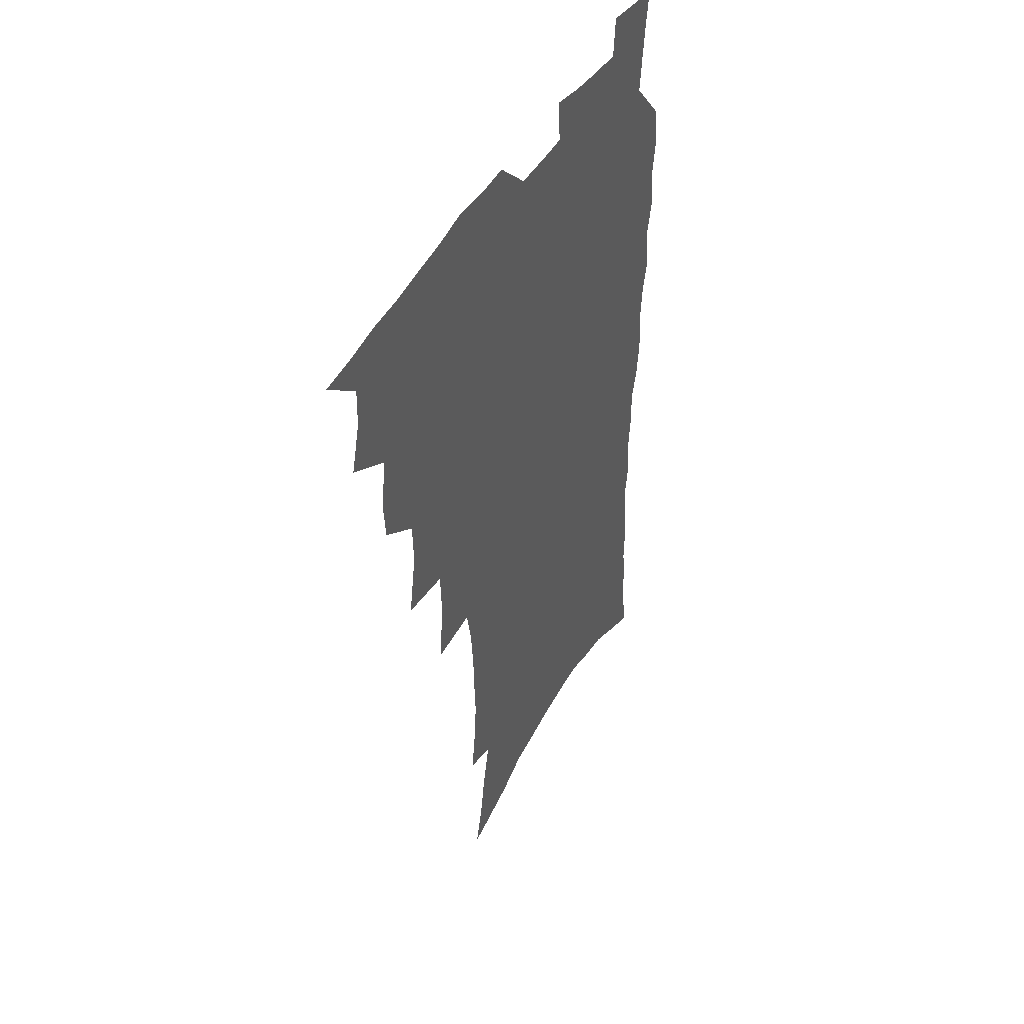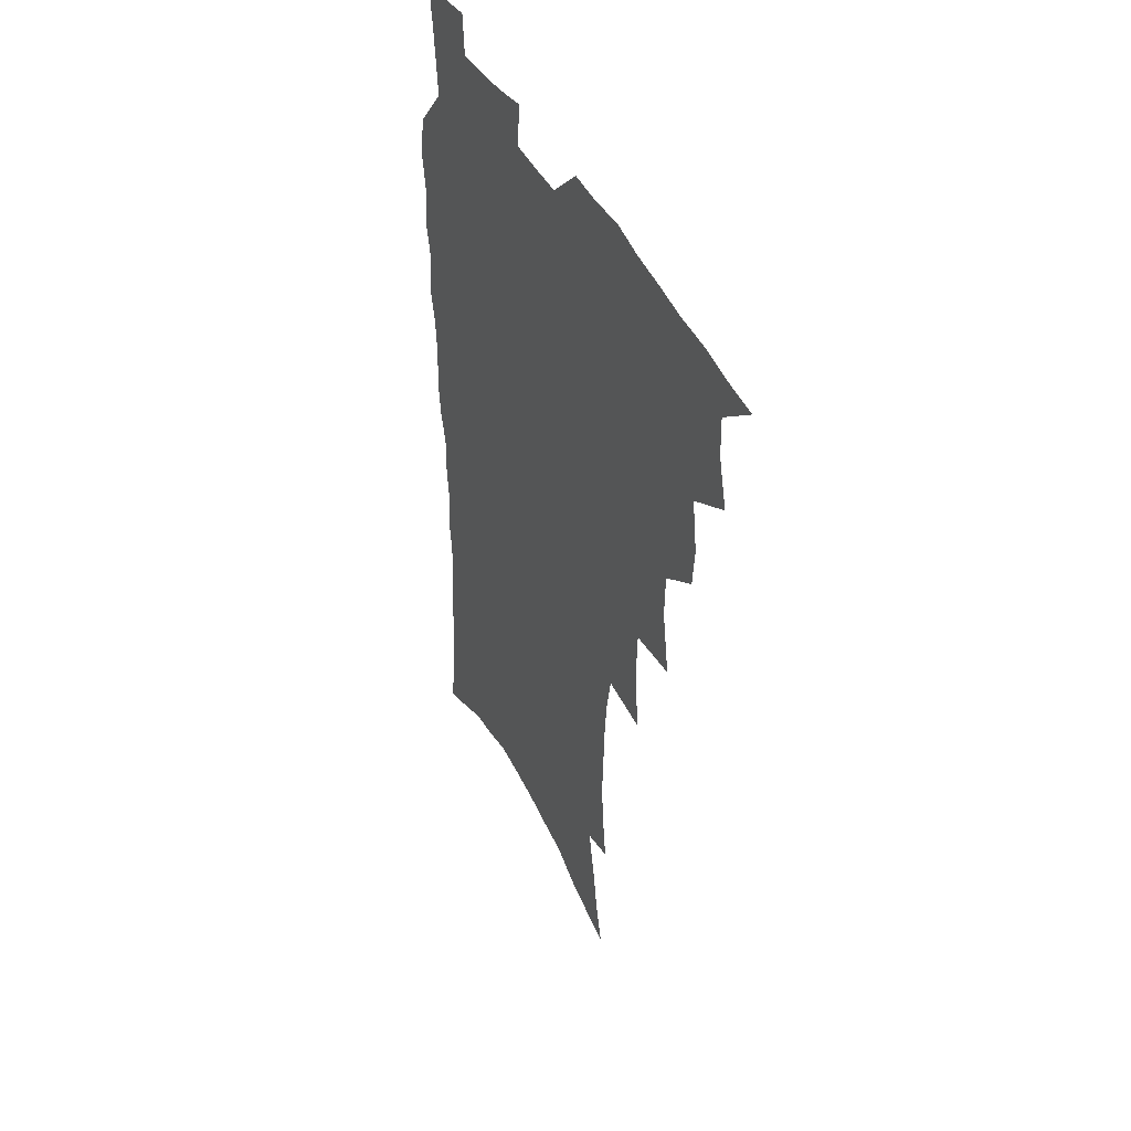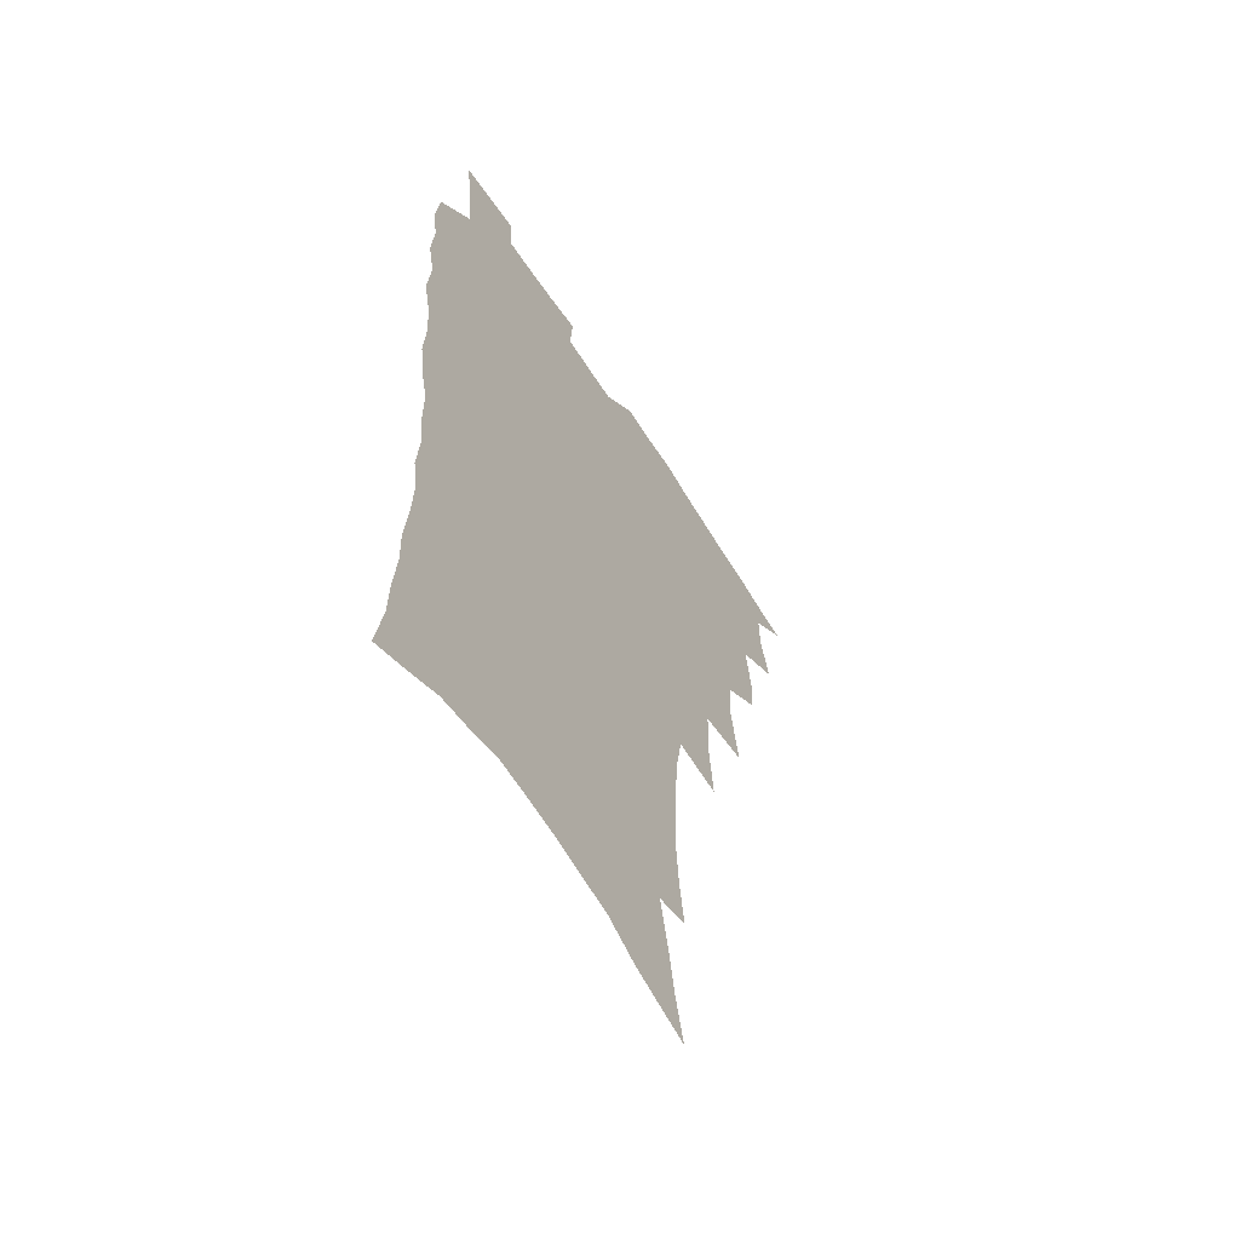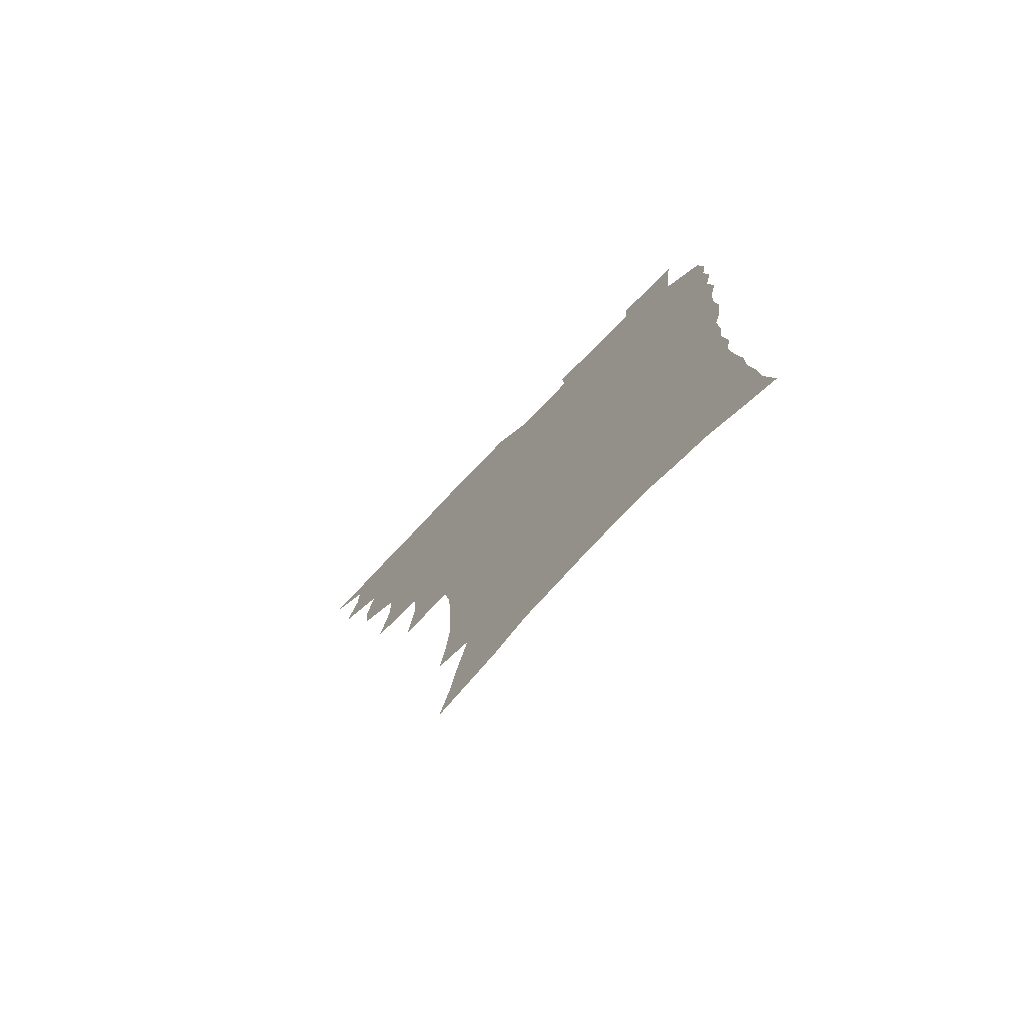
<metadata>
{"format":"obj","ext":"obj","renderer":"f3d","projection":"perspective","resolution":1024,"background":"white","views":[{"elev":46.4,"azim":-61.6,"up":"+Y"},{"elev":44.5,"azim":-115.6,"up":"+Y"},{"elev":-60.2,"azim":121.9,"up":"+Y"},{"elev":-77.1,"azim":46.0,"up":"+Y"}]}
</metadata>
<code>
v 465.9 520.8 0
v 478.1 471.8 0
v 483 490.5 0
v 483.4 506 0
v 481.4 521.8 0
v 496.4 422.8 0
v 495 439.2 0
v 497.9 459.3 0
v 499.9 476.6 0
v 500.3 492.1 0
v 499.2 507 0
v 496.3 524.1 0
v 510.3 366.5 0
v 514.5 391.9 0
v 514 409.9 0
v 516.3 430.3 0
v 514.2 445.2 0
v 513 460.2 0
v 516.6 478.8 0
v 516 493.4 0
v 514.2 508.2 0
v 511.9 524.5 0
v 531.3 317.1 0
v 533.7 342.7 0
v 532.9 362.9 0
v 532.2 381.8 0
v 532.9 401.1 0
v 531.2 416.2 0
v 532.1 433.8 0
v 532.1 449.7 0
v 532.1 465.3 0
v 531.4 480 0
v 530.6 494.7 0
v 528.9 509.6 0
v 526.6 526.4 0
v 555.5 213 0
v 558 232.3 0
v 559.4 250.2 0
v 558.6 265.6 0
v 558.1 283.7 0
v 556.7 301.6 0
v 553.6 318.4 0
v 550.9 335.5 0
v 549.4 352.9 0
v 549.2 372.1 0
v 547.6 387.7 0
v 547.3 404.6 0
v 547.3 421 0
v 548 437.4 0
v 547.8 452.4 0
v 548.6 467.6 0
v 547.1 481.5 0
v 545.3 496 0
v 543.7 510.7 0
v 541.2 527.8 0
v 558.2 151.3 0
v 562.8 170.2 0
v 565.6 187.4 0
v 570.1 208.9 0
v 573.1 229.4 0
v 572.4 244.2 0
v 573 261.8 0
v 571.4 276.4 0
v 571.6 296.8 0
v 568.8 310.6 0
v 567.1 327.8 0
v 564.6 342.5 0
v 564.4 360.9 0
v 563.4 377.1 0
v 563.4 394.1 0
v 562.6 409.3 0
v 563.9 426.2 0
v 562.7 439.9 0
v 563.7 455.6 0
v 562.7 469 0
v 561.6 482.7 0
v 560.3 496.7 0
v 558 512.9 0
v 555.4 530.6 0
v 571.3 154.9 0
v 577.5 178.1 0
v 582 199.8 0
v 585.3 220.9 0
v 586.1 238.3 0
v 586.2 255.1 0
v 585 269.4 0
v 584.5 286.9 0
v 583.7 304.1 0
v 581.9 318.9 0
v 581 336.1 0
v 579.7 351.7 0
v 577.6 364.6 0
v 577.1 381 0
v 577.4 397.7 0
v 578.1 414.8 0
v 577.4 428.2 0
v 577 442 0
v 577.3 456.7 0
v 576.3 470 0
v 576 483.5 0
v 574.7 497.4 0
v 572.4 513.9 0
v 571.2 529.2 0
v 584.9 159 0
v 593.2 188.5 0
v 596.9 210.8 0
v 597.4 226.8 0
v 597.8 243.4 0
v 597.5 259.5 0
v 596.9 275.3 0
v 596 291.3 0
v 595.1 307.6 0
v 594.7 326.1 0
v 593.2 339.7 0
v 591.8 353.7 0
v 591.5 370.3 0
v 590.6 385 0
v 590.8 399.1 0
v 590.9 415.2 0
v 590.4 428.7 0
v 590.5 443.1 0
v 590.9 457.5 0
v 590.4 470.8 0
v 589.7 484.2 0
v 588.7 498.6 0
v 587 514.1 0
v 585.5 529.7 0
v 600.2 166.4 0
v 606.8 194.8 0
v 608.8 214.7 0
v 609.5 232.2 0
v 609.2 246.9 0
v 608.5 261.2 0
v 608.1 278.2 0
v 607.6 295.5 0
v 606.8 310.7 0
v 606.3 328.6 0
v 605.3 342.3 0
v 604.8 357.9 0
v 604 371.7 0
v 603 382.7 0
v 603.4 400.1 0
v 604.1 416.9 0
v 603.8 430.2 0
v 604.3 445.3 0
v 604 458.1 0
v 603.9 471.3 0
v 603.5 484.6 0
v 603.4 498.1 0
v 602 513.4 0
v 614.3 168.4 0
v 619 196.6 0
v 620.4 217.2 0
v 620.7 233.3 0
v 620.6 249.9 0
v 620.1 264.9 0
v 619.7 282.2 0
v 618.9 295.6 0
v 618.3 313.8 0
v 617.9 329.3 0
v 617.3 344 0
v 617 359 0
v 616.9 374.7 0
v 616.8 388.3 0
v 616.6 402.5 0
v 616.7 417.9 0
v 616.7 430.7 0
v 617.1 445.3 0
v 617.4 458.6 0
v 617.8 471.7 0
v 617.7 484.6 0
v 617.2 498.5 0
v 616.6 513 0
v 628.9 171 0
v 631.2 196.3 0
v 631.8 215.7 0
v 632 234.5 0
v 631.8 250.7 0
v 631.4 266.4 0
v 630.9 282.6 0
v 630.4 297.8 0
v 630.1 311.4 0
v 629.4 330.4 0
v 629.4 342.4 0
v 629 359.3 0
v 629.1 373.8 0
v 629.1 388.9 0
v 629.1 402.6 0
v 629.2 417.5 0
v 629.6 431.4 0
v 629.9 445.1 0
v 630.2 458.4 0
v 630.6 471.6 0
v 631 484.4 0
v 631.3 497.9 0
v 630.8 513.2 0
v 629.3 530.8 0
v 643.4 172.3 0
v 643.6 198.1 0
v 643.5 217.5 0
v 643.5 232.9 0
v 643.3 249.2 0
v 642.8 266.1 0
v 642.3 282.4 0
v 641.7 300.3 0
v 641.6 312.8 0
v 641 330.1 0
v 641.1 344 0
v 641.1 358.3 0
v 641.3 373.2 0
v 641.4 387.8 0
v 641.6 402 0
v 641.9 416.3 0
v 642.3 430.7 0
v 642.7 444.4 0
v 643.3 457.5 0
v 643.9 470.7 0
v 644.4 484 0
v 645 497.5 0
v 645.5 511.6 0
v 645.4 527.3 0
v 657.7 173 0
v 656.1 196.4 0
v 655.5 214.8 0
v 654.8 232.4 0
v 655.5 245.7 0
v 654.1 265.4 0
v 654.7 278.3 0
v 653.3 297.3 0
v 652.9 313 0
v 652.9 327.9 0
v 652.7 343.5 0
v 653 357.5 0
v 654.2 370.4 0
v 654.4 385 0
v 654.5 399.8 0
v 655 413.5 0
v 654.8 430 0
v 655.3 443.8 0
v 656.3 457 0
v 657 470.3 0
v 657.9 483.3 0
v 658.8 496.7 0
v 659.5 510.6 0
v 660.2 525.3 0
v 672 169 0
v 669 193.3 0
v 668.3 210.5 0
v 668 226.7 0
v 667.1 244.3 0
v 666.3 261.2 0
v 666 276.8 0
v 664.8 295.3 0
v 664.9 309.7 0
v 666.3 322.4 0
v 665.7 339.1 0
v 666.8 352.2 0
v 666.5 368.7 0
v 666.7 383.7 0
v 667.3 397.9 0
v 667.3 413.2 0
v 669 426.2 0
v 670 439.8 0
v 669.8 454.9 0
v 670.3 468.8 0
v 671.6 482 0
v 672.4 495.8 0
v 673.6 509.7 0
v 674.8 523.9 0
v 675.9 540.1 0
v 685.8 166.5 0
v 682.1 189.3 0
v 681.4 205.7 0
v 680.2 223.5 0
v 680.1 238.9 0
v 678.5 257.5 0
v 677.8 274.1 0
v 677.6 289.7 0
v 678.7 303.2 0
v 677.8 320.7 0
v 678.8 334.5 0
v 678.7 350.2 0
v 679.6 364.3 0
v 680.1 379.3 0
v 681.6 393.1 0
v 682 408 0
v 683.7 421.6 0
v 683.1 437.9 0
v 684.7 451.3 0
v 684.7 466.3 0
v 684.8 481.2 0
v 686.1 494.5 0
v 687.7 508.1 0
v 689.2 522.4 0
v 690.6 537.6 0
v 701.3 158.9 0
v 696.8 182 0
v 695 200 0
v 694.8 215.6 0
v 693.1 233.6 0
v 692.5 249.8 0
v 691.7 266.4 0
v 691.7 281.9 0
v 691.4 298 0
v 691 314.2 0
v 693 327.3 0
v 694.1 341.8 0
v 693.1 358.8 0
v 696.7 371 0
v 696.6 386.9 0
v 695.8 403.5 0
v 698.2 417.1 0
v 698 433 0
v 699.3 447.5 0
v 699.6 462.6 0
v 699.1 478.2 0
v 700.8 492 0
v 702.1 506.4 0
v 703.7 520.8 0
v 705.8 535 0
v 716.5 151.9 0
v 713 172.6 0
v 712.5 188.6 0
v 710.8 205.6 0
v 711.2 220.2 0
v 709.4 237.8 0
v 708.5 254.2 0
v 710.5 267.2 0
v 709.1 284.8 0
v 710.5 299.2 0
v 710.3 315.4 0
v 713.8 328 0
v 715.6 342.7 0
v 714.3 360.6 0
v 715.6 375.7 0
v 718.7 389.7 0
v 716.8 407.9 0
v 719.9 421.8 0
v 718.3 439.2 0
v 720.6 453.5 0
v 718.2 471.1 0
f 4 5 1
f 8 9 2
f 2 9 3
f 9 10 3
f 3 10 4
f 10 11 4
f 4 11 5
f 11 12 5
f 15 16 6
f 6 16 7
f 16 17 7
f 7 17 8
f 17 18 8
f 8 18 9
f 18 19 9
f 9 19 10
f 19 20 10
f 10 20 11
f 20 21 11
f 11 21 12
f 21 22 12
f 25 26 13
f 13 26 14
f 26 27 14
f 14 27 15
f 27 28 15
f 15 28 16
f 28 29 16
f 16 29 17
f 29 30 17
f 17 30 18
f 30 31 18
f 18 31 19
f 31 32 19
f 19 32 20
f 32 33 20
f 20 33 21
f 33 34 21
f 21 34 22
f 34 35 22
f 42 43 23
f 23 43 24
f 43 44 24
f 24 44 25
f 44 45 25
f 25 45 26
f 45 46 26
f 26 46 27
f 46 47 27
f 27 47 28
f 47 48 28
f 28 48 29
f 48 49 29
f 29 49 30
f 49 50 30
f 30 50 31
f 50 51 31
f 31 51 32
f 51 52 32
f 32 52 33
f 52 53 33
f 33 53 34
f 53 54 34
f 34 54 35
f 54 55 35
f 59 60 36
f 36 60 37
f 60 61 37
f 37 61 38
f 61 62 38
f 38 62 39
f 62 63 39
f 39 63 40
f 63 64 40
f 40 64 41
f 64 65 41
f 41 65 42
f 65 66 42
f 42 66 43
f 66 67 43
f 43 67 44
f 67 68 44
f 44 68 45
f 68 69 45
f 45 69 46
f 69 70 46
f 46 70 47
f 70 71 47
f 47 71 48
f 71 72 48
f 48 72 49
f 72 73 49
f 49 73 50
f 73 74 50
f 50 74 51
f 74 75 51
f 51 75 52
f 75 76 52
f 52 76 53
f 76 77 53
f 53 77 54
f 77 78 54
f 54 78 55
f 78 79 55
f 56 80 57
f 80 81 57
f 57 81 58
f 81 82 58
f 58 82 59
f 82 83 59
f 59 83 60
f 83 84 60
f 60 84 61
f 84 85 61
f 61 85 62
f 85 86 62
f 62 86 63
f 86 87 63
f 63 87 64
f 87 88 64
f 64 88 65
f 88 89 65
f 65 89 66
f 89 90 66
f 66 90 67
f 90 91 67
f 67 91 68
f 91 92 68
f 68 92 69
f 92 93 69
f 69 93 70
f 93 94 70
f 70 94 71
f 94 95 71
f 71 95 72
f 95 96 72
f 72 96 73
f 96 97 73
f 73 97 74
f 97 98 74
f 74 98 75
f 98 99 75
f 75 99 76
f 99 100 76
f 76 100 77
f 100 101 77
f 77 101 78
f 101 102 78
f 78 102 79
f 102 103 79
f 80 104 81
f 104 105 81
f 81 105 82
f 105 106 82
f 82 106 83
f 106 107 83
f 83 107 84
f 107 108 84
f 84 108 85
f 108 109 85
f 85 109 86
f 109 110 86
f 86 110 87
f 110 111 87
f 87 111 88
f 111 112 88
f 88 112 89
f 112 113 89
f 89 113 90
f 113 114 90
f 90 114 91
f 114 115 91
f 91 115 92
f 115 116 92
f 92 116 93
f 116 117 93
f 93 117 94
f 117 118 94
f 94 118 95
f 118 119 95
f 95 119 96
f 119 120 96
f 96 120 97
f 120 121 97
f 97 121 98
f 121 122 98
f 98 122 99
f 122 123 99
f 99 123 100
f 123 124 100
f 100 124 101
f 124 125 101
f 101 125 102
f 125 126 102
f 102 126 103
f 126 127 103
f 104 128 105
f 128 129 105
f 105 129 106
f 129 130 106
f 106 130 107
f 130 131 107
f 107 131 108
f 131 132 108
f 108 132 109
f 132 133 109
f 109 133 110
f 133 134 110
f 110 134 111
f 134 135 111
f 111 135 112
f 135 136 112
f 112 136 113
f 136 137 113
f 113 137 114
f 137 138 114
f 114 138 115
f 138 139 115
f 115 139 116
f 139 140 116
f 116 140 117
f 140 141 117
f 117 141 118
f 141 142 118
f 118 142 119
f 142 143 119
f 119 143 120
f 143 144 120
f 120 144 121
f 144 145 121
f 121 145 122
f 145 146 122
f 122 146 123
f 146 147 123
f 123 147 124
f 147 148 124
f 124 148 125
f 148 149 125
f 125 149 126
f 149 150 126
f 126 150 127
f 128 151 129
f 151 152 129
f 129 152 130
f 152 153 130
f 130 153 131
f 153 154 131
f 131 154 132
f 154 155 132
f 132 155 133
f 155 156 133
f 133 156 134
f 156 157 134
f 134 157 135
f 157 158 135
f 135 158 136
f 158 159 136
f 136 159 137
f 159 160 137
f 137 160 138
f 160 161 138
f 138 161 139
f 161 162 139
f 139 162 140
f 162 163 140
f 140 163 141
f 163 164 141
f 141 164 142
f 164 165 142
f 142 165 143
f 165 166 143
f 143 166 144
f 166 167 144
f 144 167 145
f 167 168 145
f 145 168 146
f 168 169 146
f 146 169 147
f 169 170 147
f 147 170 148
f 170 171 148
f 148 171 149
f 171 172 149
f 149 172 150
f 172 173 150
f 151 174 152
f 174 175 152
f 152 175 153
f 175 176 153
f 153 176 154
f 176 177 154
f 154 177 155
f 177 178 155
f 155 178 156
f 178 179 156
f 156 179 157
f 179 180 157
f 157 180 158
f 180 181 158
f 158 181 159
f 181 182 159
f 159 182 160
f 182 183 160
f 160 183 161
f 183 184 161
f 161 184 162
f 184 185 162
f 162 185 163
f 185 186 163
f 163 186 164
f 186 187 164
f 164 187 165
f 187 188 165
f 165 188 166
f 188 189 166
f 166 189 167
f 189 190 167
f 167 190 168
f 190 191 168
f 168 191 169
f 191 192 169
f 169 192 170
f 192 193 170
f 170 193 171
f 193 194 171
f 171 194 172
f 194 195 172
f 172 195 173
f 195 196 173
f 174 198 175
f 198 199 175
f 175 199 176
f 199 200 176
f 176 200 177
f 200 201 177
f 177 201 178
f 201 202 178
f 178 202 179
f 202 203 179
f 179 203 180
f 203 204 180
f 180 204 181
f 204 205 181
f 181 205 182
f 205 206 182
f 182 206 183
f 206 207 183
f 183 207 184
f 207 208 184
f 184 208 185
f 208 209 185
f 185 209 186
f 209 210 186
f 186 210 187
f 210 211 187
f 187 211 188
f 211 212 188
f 188 212 189
f 212 213 189
f 189 213 190
f 213 214 190
f 190 214 191
f 214 215 191
f 191 215 192
f 215 216 192
f 192 216 193
f 216 217 193
f 193 217 194
f 217 218 194
f 194 218 195
f 218 219 195
f 195 219 196
f 219 220 196
f 196 220 197
f 220 221 197
f 198 222 199
f 222 223 199
f 199 223 200
f 223 224 200
f 200 224 201
f 224 225 201
f 201 225 202
f 225 226 202
f 202 226 203
f 226 227 203
f 203 227 204
f 227 228 204
f 204 228 205
f 228 229 205
f 205 229 206
f 229 230 206
f 206 230 207
f 230 231 207
f 207 231 208
f 231 232 208
f 208 232 209
f 232 233 209
f 209 233 210
f 233 234 210
f 210 234 211
f 234 235 211
f 211 235 212
f 235 236 212
f 212 236 213
f 236 237 213
f 213 237 214
f 237 238 214
f 214 238 215
f 238 239 215
f 215 239 216
f 239 240 216
f 216 240 217
f 240 241 217
f 217 241 218
f 241 242 218
f 218 242 219
f 242 243 219
f 219 243 220
f 243 244 220
f 220 244 221
f 244 245 221
f 222 246 223
f 246 247 223
f 223 247 224
f 247 248 224
f 224 248 225
f 248 249 225
f 225 249 226
f 249 250 226
f 226 250 227
f 250 251 227
f 227 251 228
f 251 252 228
f 228 252 229
f 252 253 229
f 229 253 230
f 253 254 230
f 230 254 231
f 254 255 231
f 231 255 232
f 255 256 232
f 232 256 233
f 256 257 233
f 233 257 234
f 257 258 234
f 234 258 235
f 258 259 235
f 235 259 236
f 259 260 236
f 236 260 237
f 260 261 237
f 237 261 238
f 261 262 238
f 238 262 239
f 262 263 239
f 239 263 240
f 263 264 240
f 240 264 241
f 264 265 241
f 241 265 242
f 265 266 242
f 242 266 243
f 266 267 243
f 243 267 244
f 267 268 244
f 244 268 245
f 268 269 245
f 246 271 247
f 271 272 247
f 247 272 248
f 272 273 248
f 248 273 249
f 273 274 249
f 249 274 250
f 274 275 250
f 250 275 251
f 275 276 251
f 251 276 252
f 276 277 252
f 252 277 253
f 277 278 253
f 253 278 254
f 278 279 254
f 254 279 255
f 279 280 255
f 255 280 256
f 280 281 256
f 256 281 257
f 281 282 257
f 257 282 258
f 282 283 258
f 258 283 259
f 283 284 259
f 259 284 260
f 284 285 260
f 260 285 261
f 285 286 261
f 261 286 262
f 286 287 262
f 262 287 263
f 287 288 263
f 263 288 264
f 288 289 264
f 264 289 265
f 289 290 265
f 265 290 266
f 290 291 266
f 266 291 267
f 291 292 267
f 267 292 268
f 292 293 268
f 268 293 269
f 293 294 269
f 269 294 270
f 294 295 270
f 271 296 272
f 296 297 272
f 272 297 273
f 297 298 273
f 273 298 274
f 298 299 274
f 274 299 275
f 299 300 275
f 275 300 276
f 300 301 276
f 276 301 277
f 301 302 277
f 277 302 278
f 302 303 278
f 278 303 279
f 303 304 279
f 279 304 280
f 304 305 280
f 280 305 281
f 305 306 281
f 281 306 282
f 306 307 282
f 282 307 283
f 307 308 283
f 283 308 284
f 308 309 284
f 284 309 285
f 309 310 285
f 285 310 286
f 310 311 286
f 286 311 287
f 311 312 287
f 287 312 288
f 312 313 288
f 288 313 289
f 313 314 289
f 289 314 290
f 314 315 290
f 290 315 291
f 315 316 291
f 291 316 292
f 316 317 292
f 292 317 293
f 317 318 293
f 293 318 294
f 318 319 294
f 294 319 295
f 319 320 295
f 296 321 297
f 321 322 297
f 297 322 298
f 322 323 298
f 298 323 299
f 323 324 299
f 299 324 300
f 324 325 300
f 300 325 301
f 325 326 301
f 301 326 302
f 326 327 302
f 302 327 303
f 327 328 303
f 303 328 304
f 328 329 304
f 304 329 305
f 329 330 305
f 305 330 306
f 330 331 306
f 306 331 307
f 331 332 307
f 307 332 308
f 332 333 308
f 308 333 309
f 333 334 309
f 309 334 310
f 334 335 310
f 310 335 311
f 335 336 311
f 311 336 312
f 336 337 312
f 312 337 313
f 337 338 313
f 313 338 314
f 338 339 314
f 314 339 315
f 339 340 315
f 315 340 316
f 340 341 316
f 316 341 317

</code>
